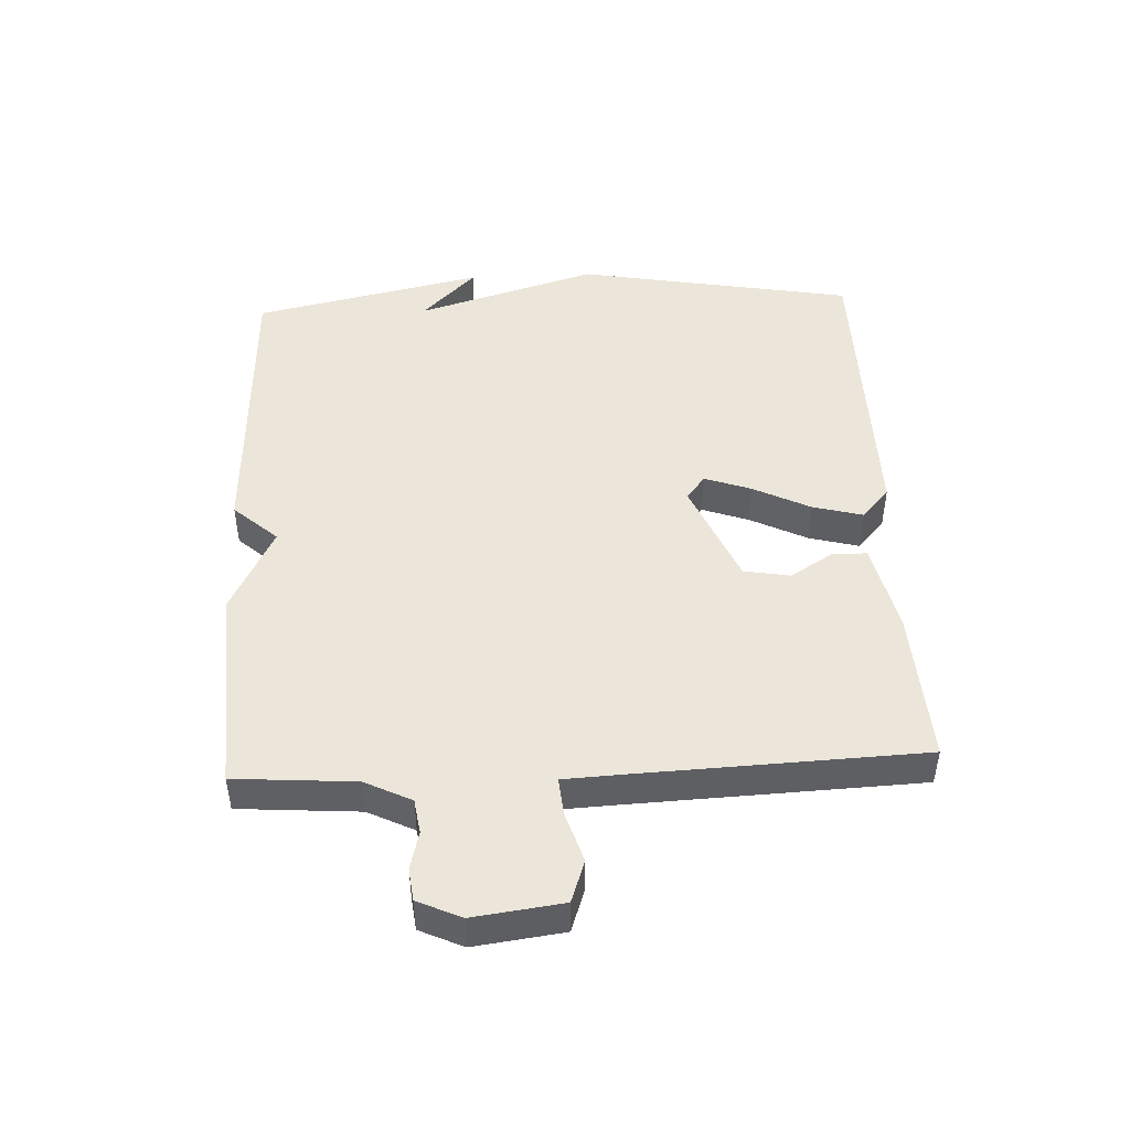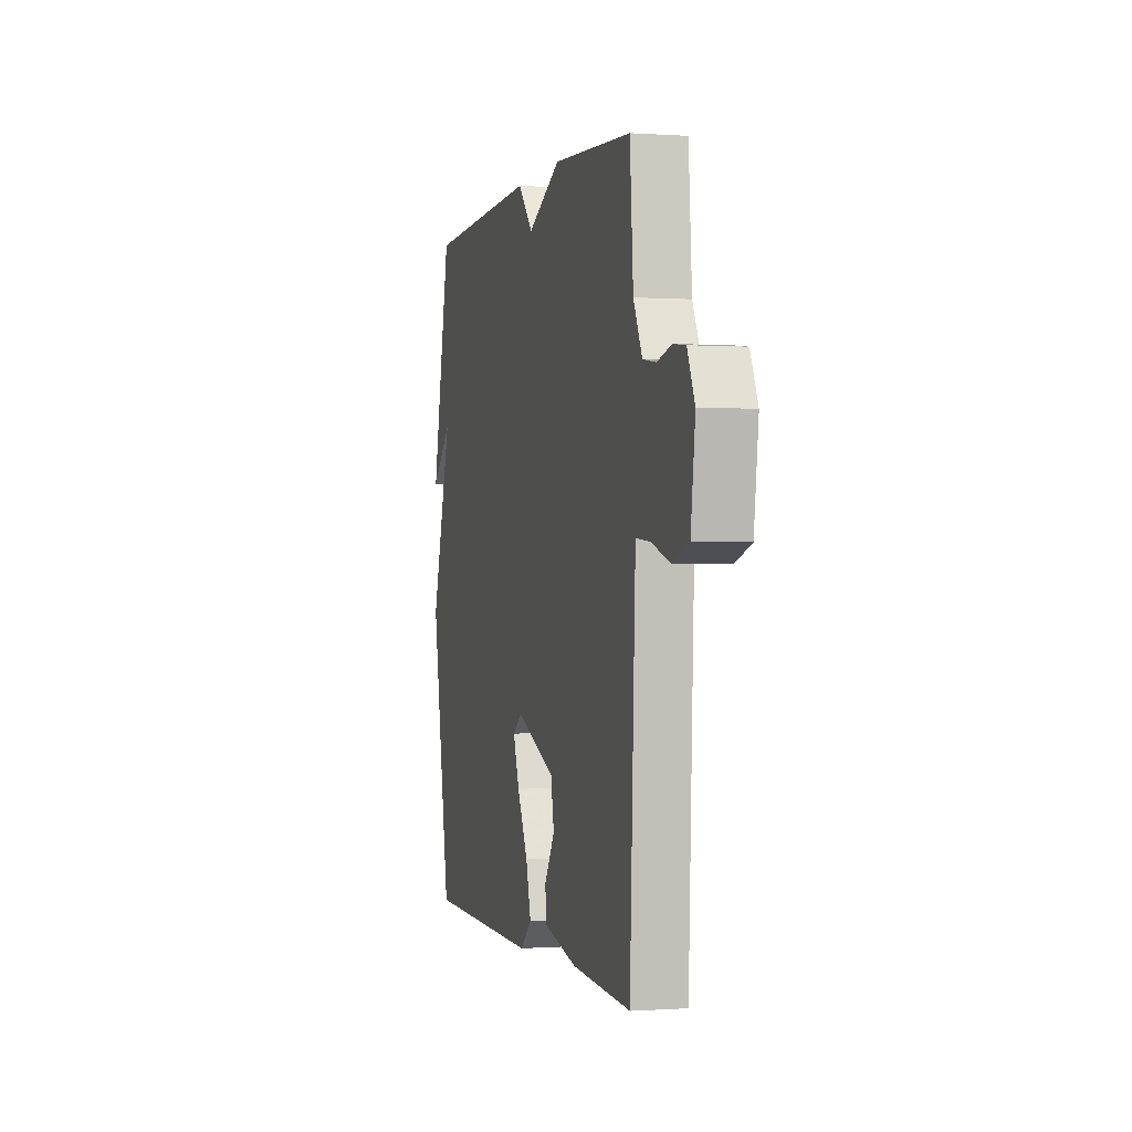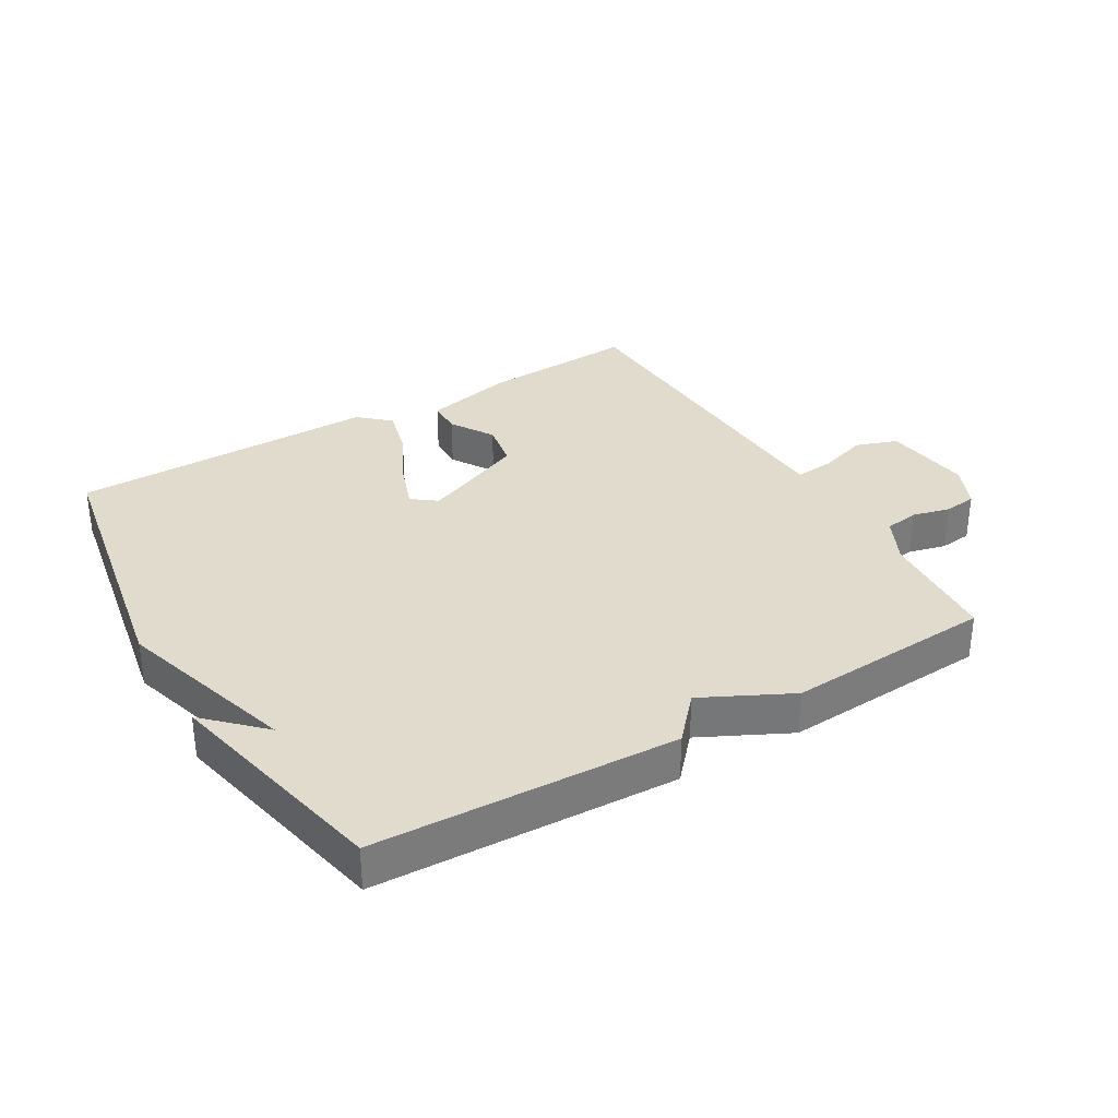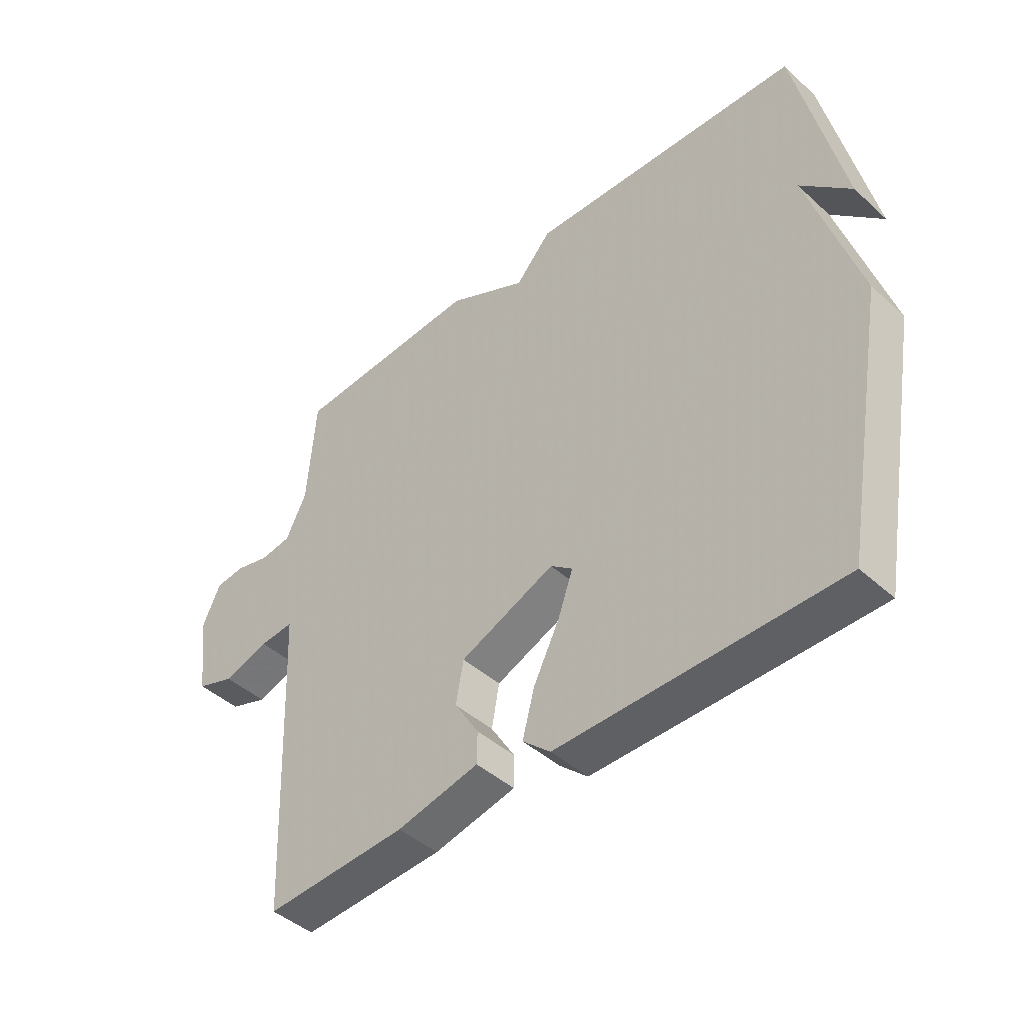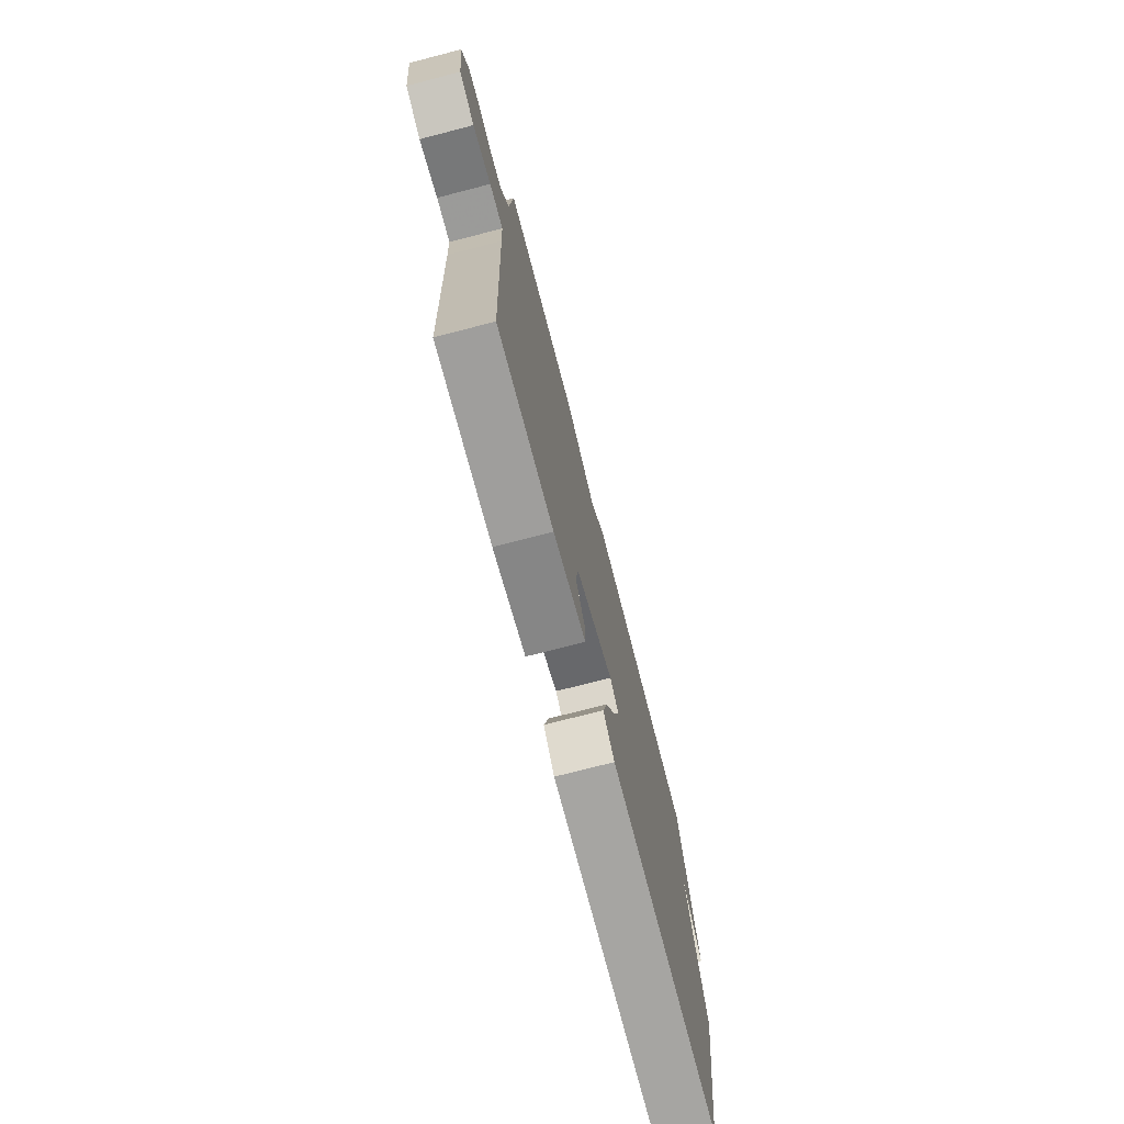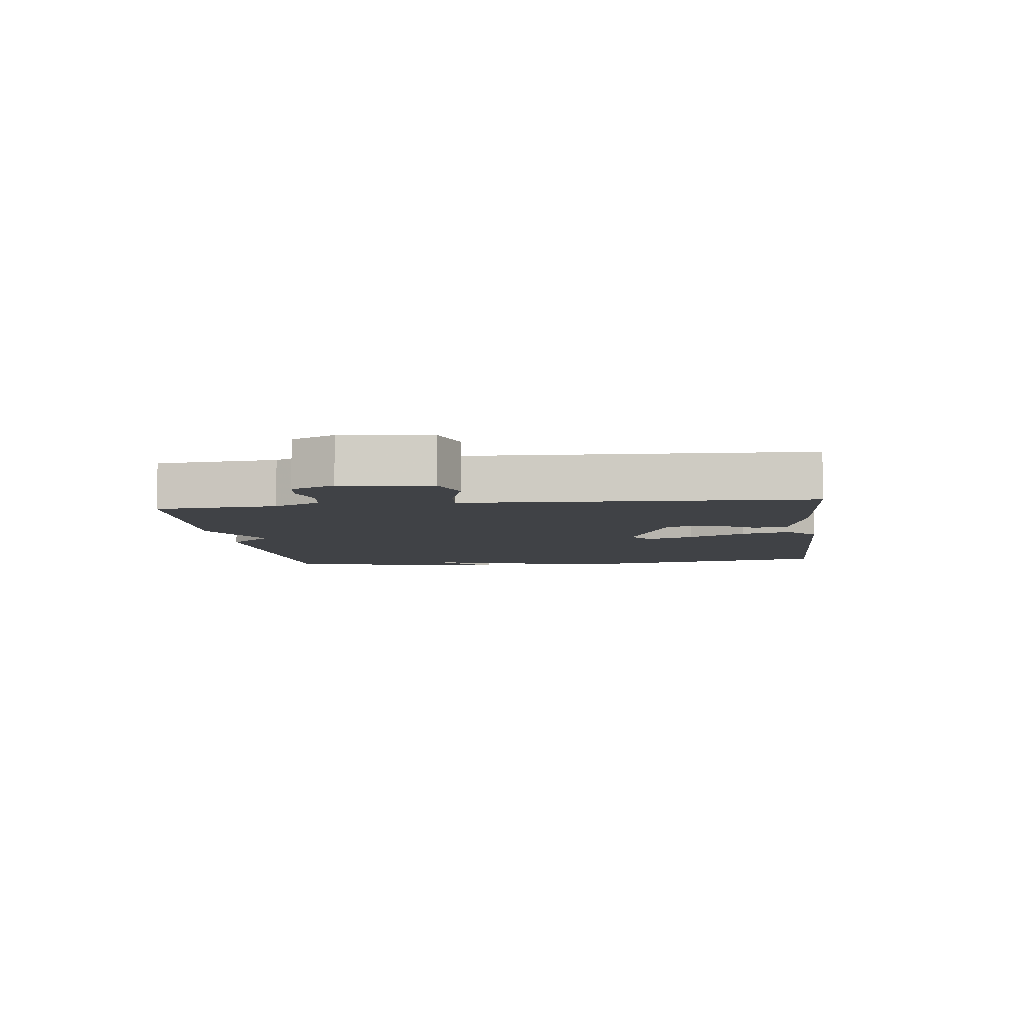
<metadata>
{"format":"obj","ext":"obj","renderer":"f3d","projection":"perspective","resolution":1024,"background":"white","views":[{"elev":46.9,"azim":87.3,"up":"+Y"},{"elev":-0.2,"azim":75.2,"up":"+Z"},{"elev":33.2,"azim":-30.6,"up":"+Y"},{"elev":-44.3,"azim":-136.4,"up":"+Z"},{"elev":-74.1,"azim":104.5,"up":"+Z"},{"elev":-6.4,"azim":97.1,"up":"+Y"}]}
</metadata>
<code>
v -0.5 0.07 -0.5
v -0.579 0.07 -0.062
v -0.493 0.07 0.223
v -0.579 0.07 0.138
v -0.5 0.07 0.5
v -0.027 0.07 0.52
v 0.035 0.07 0.451
v 0.173 0.07 0.52
v 0.5 0.07 0.5
v 0.514 0.07 0.311
v 0.55 0.07 0.238
v 0.604 0.07 0.23
v 0.663 0.07 0.245
v 0.714 0.07 0.239
v 0.745 0.07 0.171
v 0.727 0.07 0.031
v 0.661 0.07 0.008
v 0.582 0.07 0.033
v 0.523 0.07 0.038
v 0.519 0.07 -0.044
v 0.5 0.07 -0.5
v 0.255 0.07 -0.486
v 0.113 0.07 -0.454
v 0.112 0.07 -0.4
v 0.154 0.07 -0.332
v 0.141 0.07 -0.259
v -0.023 0.07 -0.19
v -0.061 0.07 -0.219
v -0.035 0.07 -0.292
v 0.01 0.07 -0.382
v 0.031 0.07 -0.461
v -0.017 0.07 -0.504
v -0.5 0 -0.5
v -0.579 0 -0.062
v -0.493 0 0.223
v -0.579 0 0.138
v -0.5 0 0.5
v -0.027 0 0.52
v 0.035 0 0.451
v 0.173 0 0.52
v 0.5 0 0.5
v 0.514 0 0.311
v 0.55 0 0.238
v 0.604 0 0.23
v 0.663 0 0.245
v 0.714 0 0.239
v 0.745 0 0.171
v 0.727 0 0.031
v 0.661 0 0.008
v 0.582 0 0.033
v 0.523 0 0.038
v 0.519 0 -0.044
v 0.5 0 -0.5
v 0.255 0 -0.486
v 0.113 0 -0.454
v 0.112 0 -0.4
v 0.154 0 -0.332
v 0.141 0 -0.259
v -0.023 0 -0.19
v -0.061 0 -0.219
v -0.035 0 -0.292
v 0.01 0 -0.382
v 0.031 0 -0.461
v -0.017 0 -0.504
f 1 2 3
f 32 1 3
f 31 32 3
f 30 31 3
f 29 30 3
f 28 29 3
f 27 28 3
f 26 27 3
f 23 24 25
f 22 23 25
f 21 22 25
f 20 21 25
f 19 20 25 26
f 16 17 18
f 15 16 18
f 14 15 18
f 13 14 18
f 12 13 18
f 11 12 18 19
f 19 26 3
f 11 19 3
f 10 11 3
f 7 8 9 10
f 5 6 7
f 3 4 5
f 3 5 7 10
f 35 34 33
f 35 33 64
f 35 64 63
f 35 63 62
f 35 62 61
f 35 61 60
f 35 60 59
f 35 59 58
f 57 56 55
f 57 55 54
f 57 54 53
f 57 53 52
f 58 57 52 51
f 50 49 48
f 50 48 47
f 50 47 46
f 50 46 45
f 50 45 44
f 51 50 44 43
f 35 58 51
f 35 51 43
f 35 43 42
f 42 41 40 39
f 39 38 37
f 37 36 35
f 42 39 37 35
f 1 33 34 2
f 2 34 35 3
f 3 35 36 4
f 4 36 37 5
f 5 37 38 6
f 6 38 39 7
f 7 39 40 8
f 8 40 41 9
f 9 41 42 10
f 10 42 43 11
f 11 43 44 12
f 12 44 45 13
f 13 45 46 14
f 14 46 47 15
f 15 47 48 16
f 16 48 49 17
f 17 49 50 18
f 18 50 51 19
f 19 51 52 20
f 20 52 53 21
f 21 53 54 22
f 22 54 55 23
f 23 55 56 24
f 24 56 57 25
f 25 57 58 26
f 26 58 59 27
f 27 59 60 28
f 28 60 61 29
f 29 61 62 30
f 30 62 63 31
f 31 63 64 32
f 32 64 33 1

</code>
